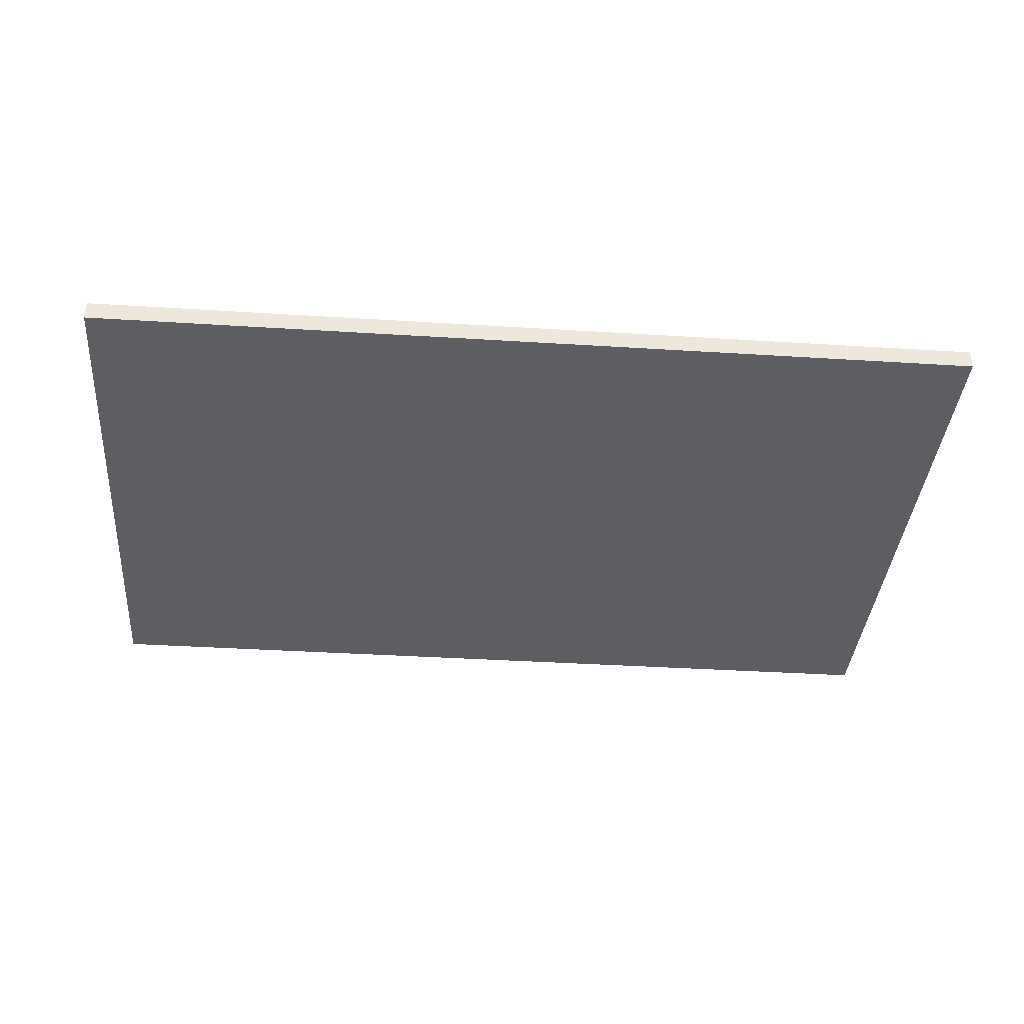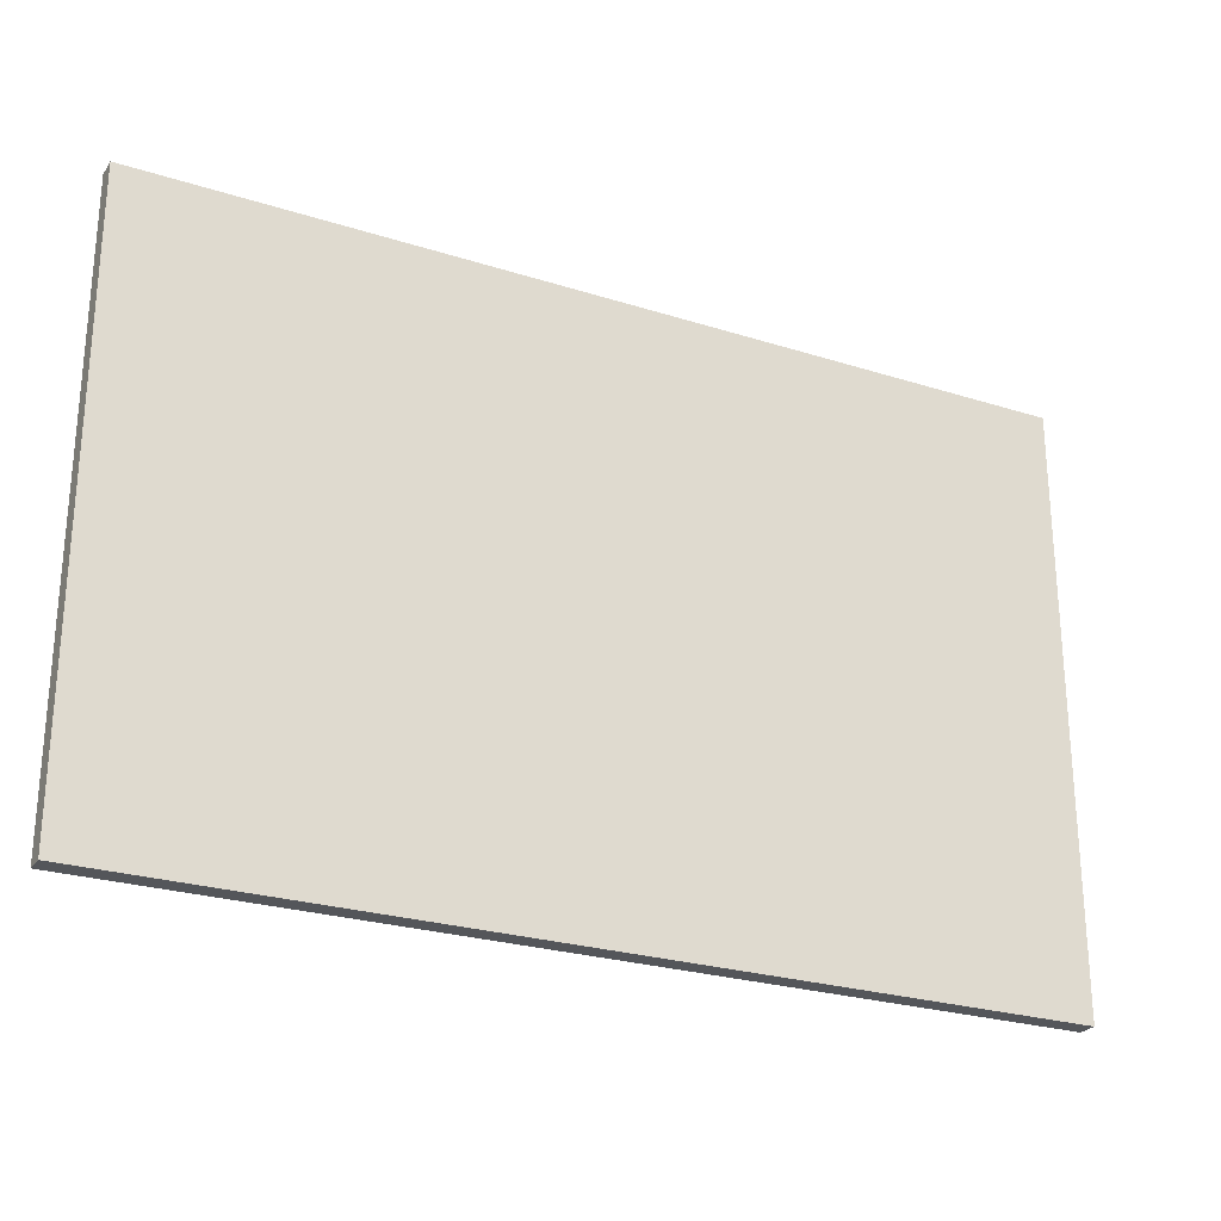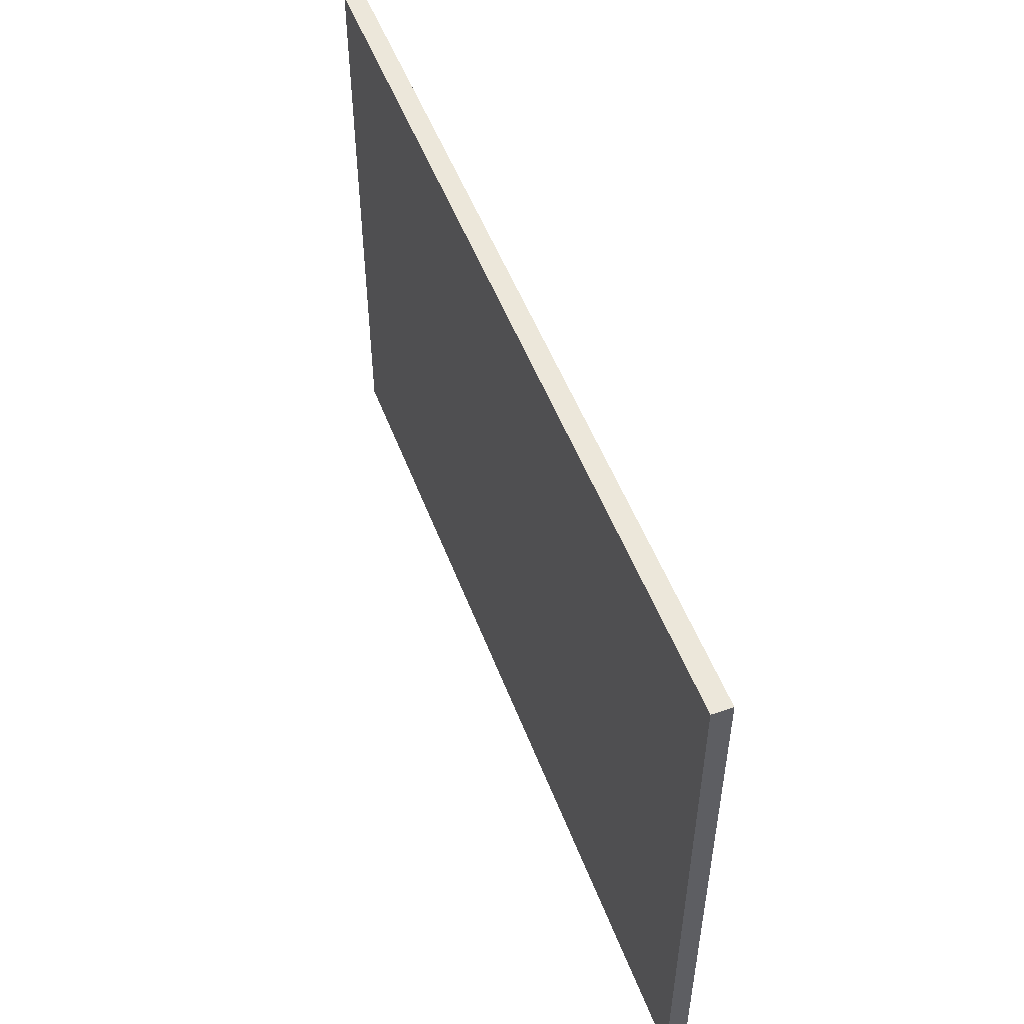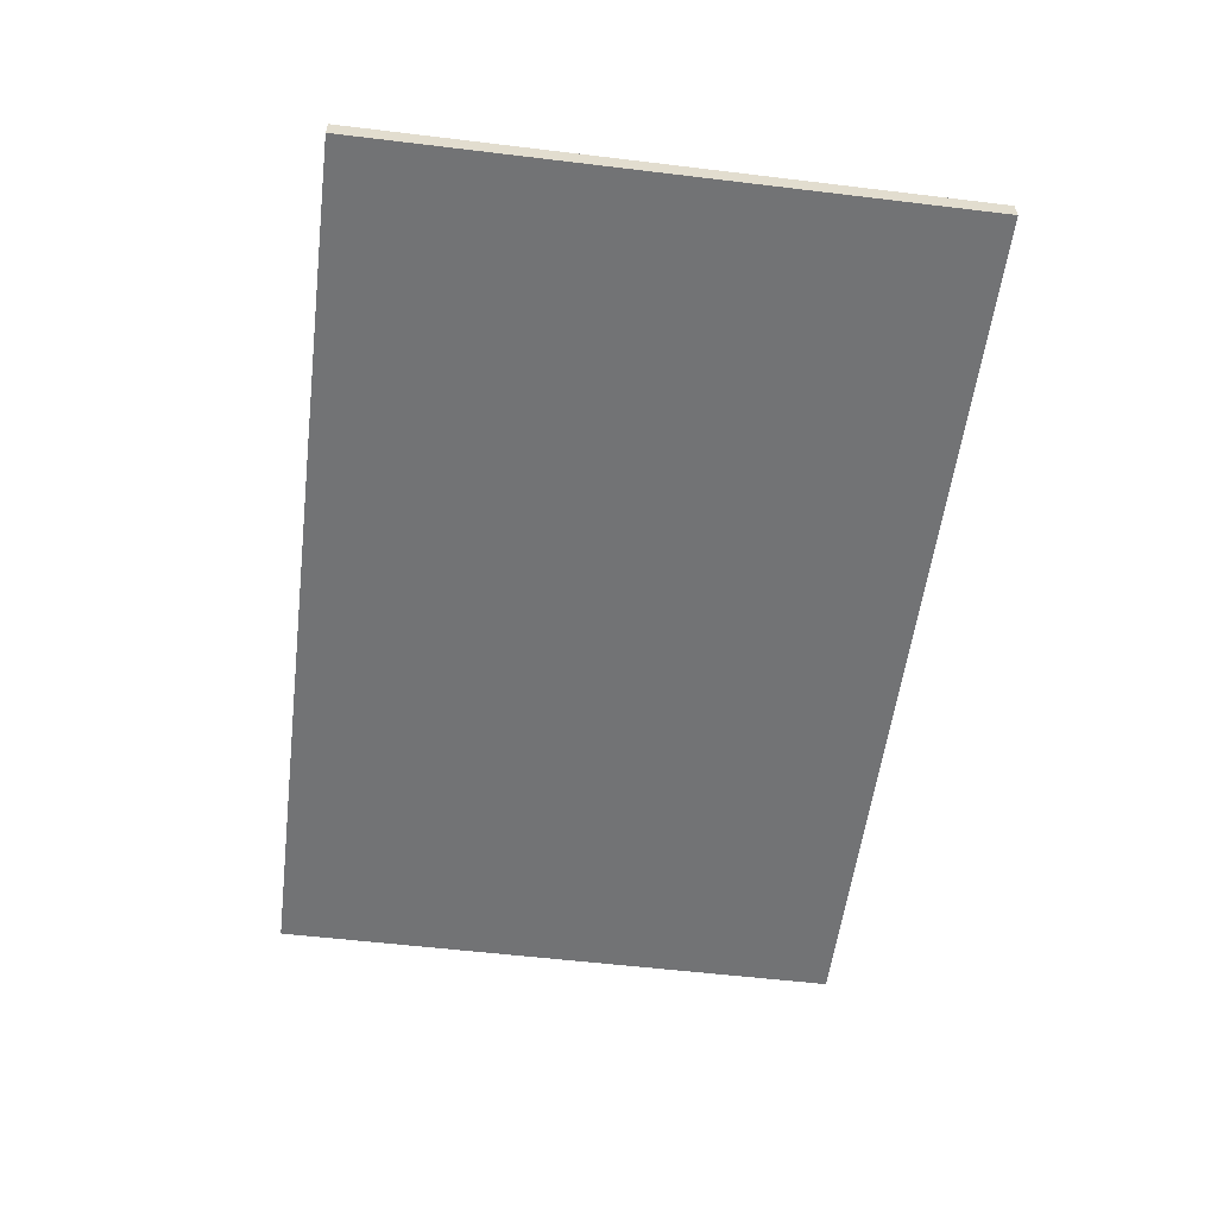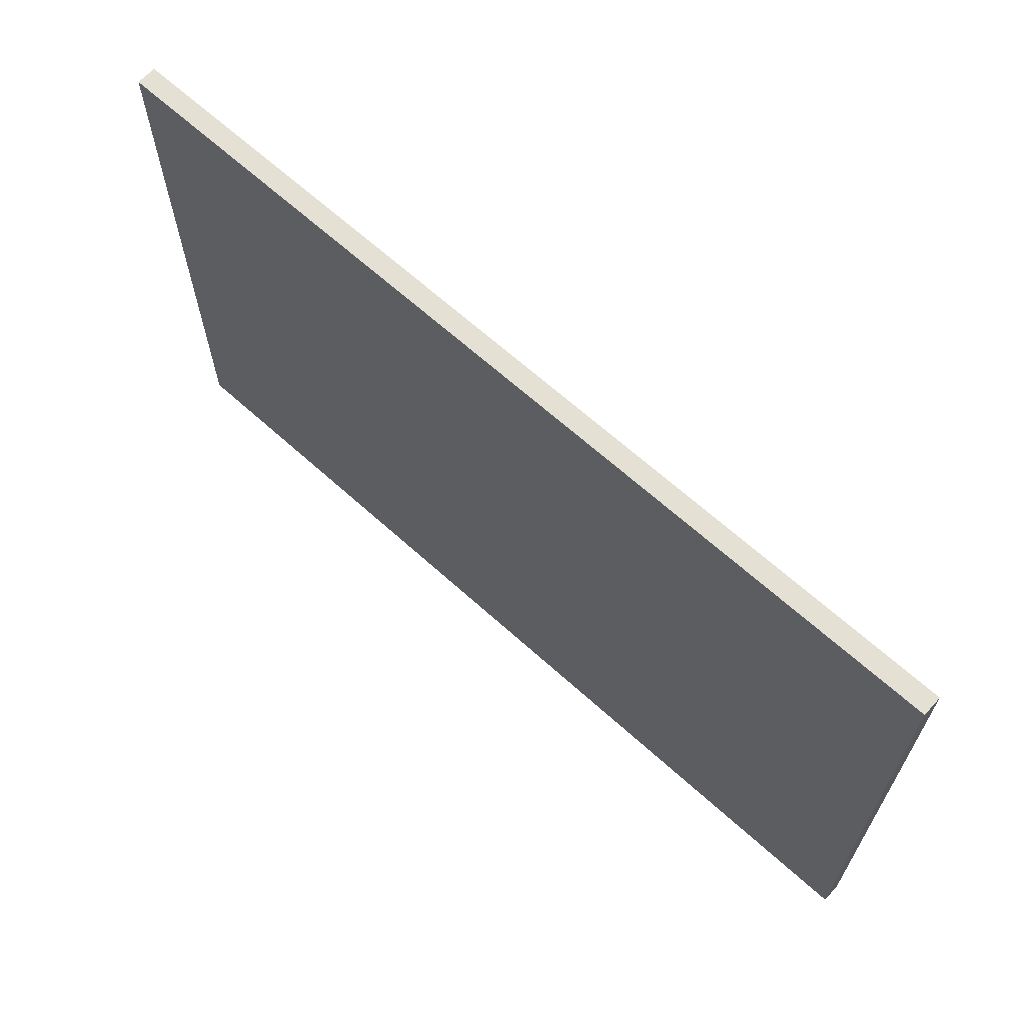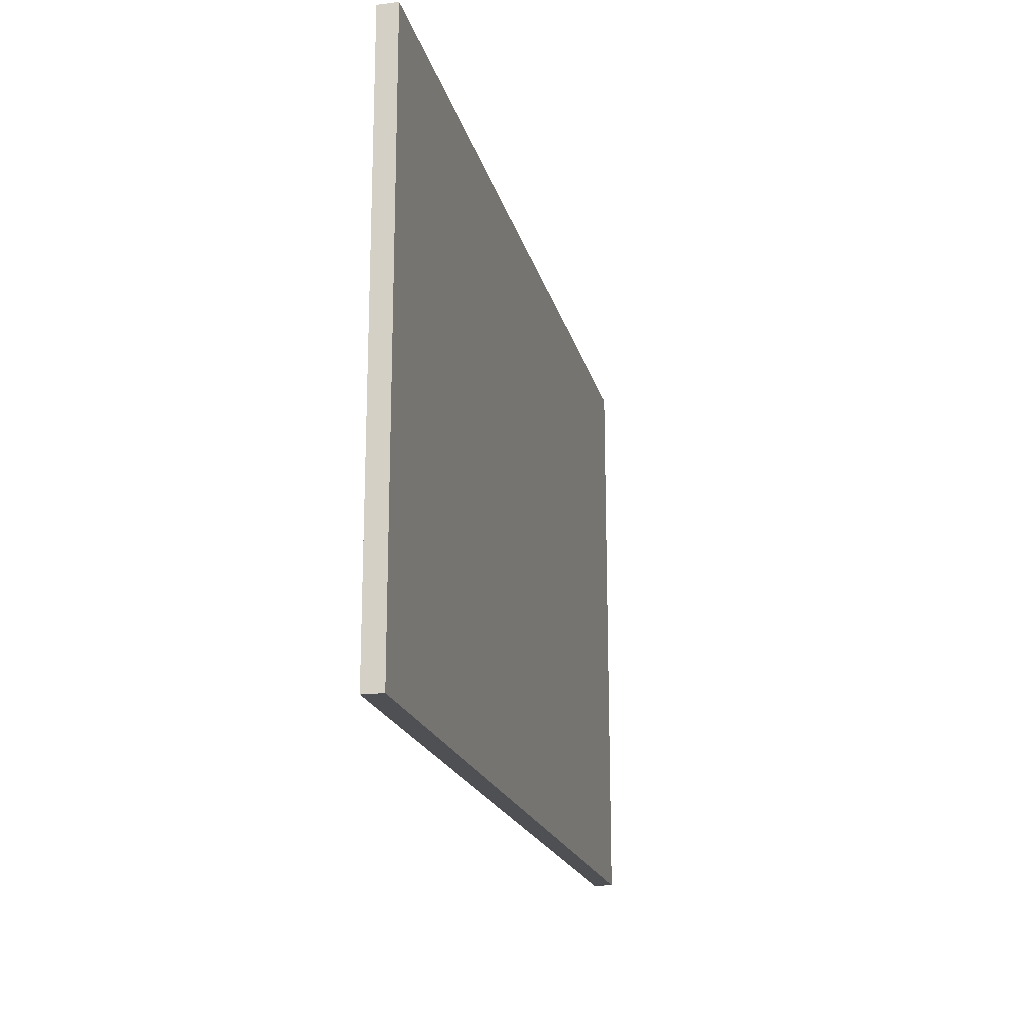
<metadata>
{"format":"obj","ext":"obj","renderer":"f3d","projection":"perspective","resolution":1024,"background":"white","views":[{"elev":-37.7,"azim":175.4,"up":"+Z"},{"elev":-25.6,"azim":-26.9,"up":"+Y"},{"elev":51.6,"azim":69.6,"up":"+Y"},{"elev":-55.9,"azim":82.8,"up":"+Z"},{"elev":65.5,"azim":-137.7,"up":"+Y"},{"elev":-19.1,"azim":103.2,"up":"+Y"}]}
</metadata>
<code>
g pb_Mesh396442
v -12 0 -110
v -104 0 -110
v -12 60 -110
v -104 60 -110
v -104 0 -110
v -104 0 -112
v -104 60 -110
v -104 60 -112
v -104 0 -112
v -12 0 -112
v -104 60 -112
v -12 60 -112
v -12 0 -112
v -12 0 -110
v -12 60 -112
v -12 60 -110
v -12 60 -110
v -104 60 -110
v -12 60 -112
v -104 60 -112
v -12 0 -112
v -104 0 -112
v -12 0 -110
v -104 0 -110
g pb_Mesh396442_0
f 3 2 1
f 3 4 2
f 7 6 5
f 7 8 6
f 11 10 9
f 11 12 10
f 15 14 13
f 15 16 14
f 19 18 17
f 19 20 18
f 23 22 21
f 23 24 22

</code>
